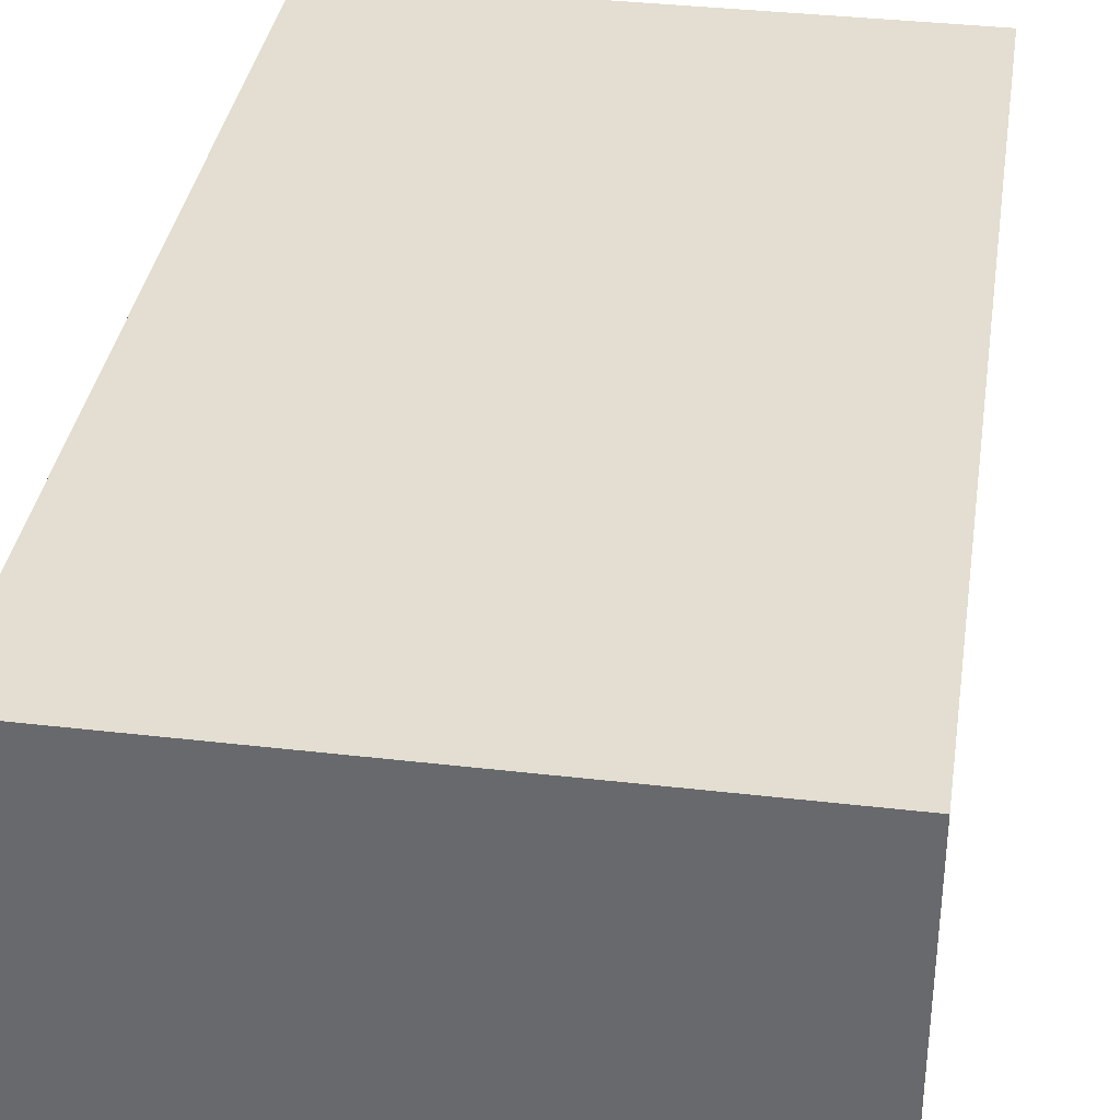
<metadata>
{"format":"obj","ext":"obj","renderer":"f3d","projection":"perspective","resolution":1024,"background":"white","views":[{"elev":36.0,"azim":-171.3,"up":"+Z"}]}
</metadata>
<code>
v -0.4855 -0.8044 -0.3423
v 0.4855 -0.8044 -0.3423
v -0.4855 -0.8044 0.3423
v 0.4855 -0.8044 0.3423
v -0.4855 0.8044 -0.3423
v 0.4855 0.8044 -0.3423
v -0.4855 0.8044 0.3423
v 0.4855 0.8044 0.3423
v 0 0.8044 0
v 0.4855 0.8044 0
v 0 0.8044 -0.3423
v -0.4855 0.8044 0
v 0 0.8044 0.3423
v -0.4855 -0.8044 0
v -0.4855 0 0
v -0.4855 0 -0.3423
v -0.4855 0 0.3423
v 0 -0.8044 -0.3423
v 0 -0.8044 0
v 0.4855 -0.8044 0
v 0 -0.8044 0.3423
v 0.4855 0 -0.3423
v 0.4855 0 0
v 0.4855 0 0.3423
v 0 0 0.3423
v 0 0 -0.3423
v -0.2428 0.8044 -0.1711
v 0 0.8044 -0.1711
v -0.2428 0.8044 -0.3423
v 0.2428 0.8044 0.1711
v 0.4855 0.8044 0.1711
v 0.2428 0.8044 0
v 0.4855 0.8044 -0.1711
v 0.2428 0.8044 -0.3423
v 0.2428 0.8044 -0.1711
v -0.4855 0.8044 -0.1711
v -0.2428 0.8044 0
v -0.4855 0.8044 0.1711
v -0.2428 0.8044 0.3423
v -0.2428 0.8044 0.1711
v 0.2428 0.8044 0.3423
v 0 0.8044 0.1711
v -0.4855 -0.8044 -0.1711
v -0.4855 -0.4022 -0.1711
v -0.4855 -0.4022 -0.3423
v -0.4855 -0.8044 0.1711
v -0.4855 -0.4022 0.1711
v -0.4855 -0.4022 0
v -0.4855 0.4022 -0.1711
v -0.4855 0.4022 -0.3423
v -0.4855 0 -0.1711
v -0.4855 -0.4022 0.3423
v -0.4855 0 0.1711
v -0.4855 0.4022 0.3423
v -0.4855 0.4022 0.1711
v -0.4855 0.4022 0
v -0.2428 -0.8044 -0.3423
v -0.2428 -0.8044 -0.1711
v 0.2428 -0.8044 -0.3423
v 0.2428 -0.8044 -0.1711
v 0 -0.8044 -0.1711
v -0.2428 -0.8044 0.1711
v -0.2428 -0.8044 0
v 0.4855 -0.8044 -0.1711
v 0.2428 -0.8044 0
v 0.4855 -0.8044 0.1711
v 0.2428 -0.8044 0.3423
v 0.2428 -0.8044 0.1711
v -0.2428 -0.8044 0.3423
v 0 -0.8044 0.1711
v 0.4855 -0.4022 -0.3423
v 0.4855 0 -0.1711
v 0.4855 -0.4022 -0.1711
v 0.4855 0.4022 -0.3423
v 0.4855 0.4022 -0.1711
v 0.4855 0.4022 0.1711
v 0.4855 0.4022 0
v 0.4855 -0.4022 0
v 0.4855 0.4022 0.3423
v 0.4855 0 0.1711
v 0.4855 -0.4022 0.3423
v 0.4855 -0.4022 0.1711
v 0 -0.4022 0.3423
v -0.2428 -0.4022 0.3423
v 0.2428 -0.4022 0.3423
v 0.2428 0.4022 0.3423
v 0.2428 0 0.3423
v -0.2428 0 0.3423
v 0 0.4022 0.3423
v -0.2428 0.4022 0.3423
v -0.2428 -0.4022 -0.3423
v -0.2428 0.4022 -0.3423
v -0.2428 0 -0.3423
v 0.2428 -0.4022 -0.3423
v 0 -0.4022 -0.3423
v 0.2428 0 -0.3423
v 0 0.4022 -0.3423
v 0.2428 0.4022 -0.3423
v -0.3642 0.8044 -0.2567
v -0.2428 0.8044 -0.2567
v -0.3642 0.8044 -0.3423
v -0.1214 0.8044 -0.08557
v 0 0.8044 -0.08557
v -0.1214 0.8044 -0.1711
v 0 0.8044 -0.2567
v -0.1214 0.8044 -0.3423
v -0.1214 0.8044 -0.2567
v 0.1214 0.8044 0.08557
v 0.2428 0.8044 0.08557
v 0.1214 0.8044 0
v 0.3642 0.8044 0.2567
v 0.4855 0.8044 0.2567
v 0.3642 0.8044 0.1711
v 0.4855 0.8044 0.08557
v 0.3642 0.8044 0
v 0.3642 0.8044 0.08557
v 0.4855 0.8044 -0.08557
v 0.3642 0.8044 -0.1711
v 0.3642 0.8044 -0.08557
v 0.4855 0.8044 -0.2567
v 0.3642 0.8044 -0.3423
v 0.3642 0.8044 -0.2567
v 0.1214 0.8044 -0.3423
v 0.1214 0.8044 -0.2567
v 0.2428 0.8044 -0.2567
v 0.1214 0.8044 -0.08557
v 0.2428 0.8044 -0.08557
v 0.1214 0.8044 -0.1711
v -0.4855 0.8044 -0.2567
v -0.3642 0.8044 -0.1711
v -0.4855 0.8044 -0.08557
v -0.3642 0.8044 0
v -0.3642 0.8044 -0.08557
v -0.1214 0.8044 0
v -0.2428 0.8044 -0.08557
v -0.4855 0.8044 0.08557
v -0.3642 0.8044 0.1711
v -0.3642 0.8044 0.08557
v -0.4855 0.8044 0.2567
v -0.3642 0.8044 0.3423
v -0.3642 0.8044 0.2567
v -0.1214 0.8044 0.3423
v -0.1214 0.8044 0.2567
v -0.2428 0.8044 0.2567
v 0.1214 0.8044 0.3423
v 0.1214 0.8044 0.2567
v 0 0.8044 0.2567
v 0.3642 0.8044 0.3423
v 0.2428 0.8044 0.2567
v 0 0.8044 0.08557
v 0.1214 0.8044 0.1711
v -0.2428 0.8044 0.08557
v -0.1214 0.8044 0.1711
v -0.1214 0.8044 0.08557
v -0.4855 -0.8044 -0.2567
v -0.4855 -0.6033 -0.2567
v -0.4855 -0.6033 -0.3423
v -0.4855 -0.8044 -0.08557
v -0.4855 -0.6033 -0.08557
v -0.4855 -0.6033 -0.1711
v -0.4855 -0.2011 -0.2567
v -0.4855 -0.2011 -0.3423
v -0.4855 -0.4022 -0.2567
v -0.4855 -0.8044 0.08557
v -0.4855 -0.6033 0.08557
v -0.4855 -0.6033 0
v -0.4855 -0.8044 0.2567
v -0.4855 -0.6033 0.2567
v -0.4855 -0.6033 0.1711
v -0.4855 -0.2011 0.08557
v -0.4855 -0.2011 0
v -0.4855 -0.4022 0.08557
v -0.4855 0.2011 -0.08557
v -0.4855 0.2011 -0.1711
v -0.4855 0 -0.08557
v -0.4855 0.6033 -0.2567
v -0.4855 0.6033 -0.3423
v -0.4855 0.4022 -0.2567
v -0.4855 0.2011 -0.3423
v -0.4855 0 -0.2567
v -0.4855 0.2011 -0.2567
v -0.4855 -0.4022 -0.08557
v -0.4855 -0.2011 -0.08557
v -0.4855 -0.2011 -0.1711
v -0.4855 -0.6033 0.3423
v -0.4855 -0.4022 0.2567
v -0.4855 -0.2011 0.3423
v -0.4855 0 0.2567
v -0.4855 -0.2011 0.2567
v -0.4855 0 0.08557
v -0.4855 -0.2011 0.1711
v -0.4855 0.2011 0.3423
v -0.4855 0.4022 0.2567
v -0.4855 0.2011 0.2567
v -0.4855 0.6033 0.3423
v -0.4855 0.6033 0.2567
v -0.4855 0.6033 0.08557
v -0.4855 0.6033 0.1711
v -0.4855 0.6033 -0.08557
v -0.4855 0.6033 0
v -0.4855 0.6033 -0.1711
v -0.4855 0.2011 0
v -0.4855 0.4022 -0.08557
v -0.4855 0.2011 0.1711
v -0.4855 0.4022 0.08557
v -0.4855 0.2011 0.08557
v -0.3642 -0.8044 -0.3423
v -0.3642 -0.8044 -0.2567
v -0.1214 -0.8044 -0.3423
v -0.1214 -0.8044 -0.2567
v -0.2428 -0.8044 -0.2567
v -0.3642 -0.8044 -0.08557
v -0.3642 -0.8044 -0.1711
v 0.1214 -0.8044 -0.3423
v 0.1214 -0.8044 -0.2567
v 0 -0.8044 -0.2567
v 0.3642 -0.8044 -0.3423
v 0.3642 -0.8044 -0.2567
v 0.2428 -0.8044 -0.2567
v 0.1214 -0.8044 -0.08557
v 0 -0.8044 -0.08557
v 0.1214 -0.8044 -0.1711
v -0.1214 -0.8044 0.08557
v -0.2428 -0.8044 0.08557
v -0.1214 -0.8044 0
v -0.3642 -0.8044 0.2567
v -0.3642 -0.8044 0.1711
v -0.3642 -0.8044 0
v -0.3642 -0.8044 0.08557
v -0.1214 -0.8044 -0.1711
v -0.1214 -0.8044 -0.08557
v -0.2428 -0.8044 -0.08557
v 0.4855 -0.8044 -0.2567
v 0.3642 -0.8044 -0.1711
v 0.4855 -0.8044 -0.08557
v 0.3642 -0.8044 0
v 0.3642 -0.8044 -0.08557
v 0.1214 -0.8044 0
v 0.2428 -0.8044 -0.08557
v 0.4855 -0.8044 0.08557
v 0.3642 -0.8044 0.1711
v 0.3642 -0.8044 0.08557
v 0.4855 -0.8044 0.2567
v 0.3642 -0.8044 0.3423
v 0.3642 -0.8044 0.2567
v 0.1214 -0.8044 0.3423
v 0.1214 -0.8044 0.2567
v 0.2428 -0.8044 0.2567
v -0.1214 -0.8044 0.3423
v -0.1214 -0.8044 0.2567
v 0 -0.8044 0.2567
v -0.3642 -0.8044 0.3423
v -0.2428 -0.8044 0.2567
v 0 -0.8044 0.08557
v -0.1214 -0.8044 0.1711
v 0.2428 -0.8044 0.08557
v 0.1214 -0.8044 0.1711
v 0.1214 -0.8044 0.08557
v 0.4855 -0.6033 -0.3423
v 0.4855 -0.4022 -0.2567
v 0.4855 -0.6033 -0.2567
v 0.4855 -0.2011 -0.3423
v 0.4855 0 -0.2567
v 0.4855 -0.2011 -0.2567
v 0.4855 0 -0.08557
v 0.4855 -0.2011 -0.08557
v 0.4855 -0.2011 -0.1711
v 0.4855 0.2011 -0.3423
v 0.4855 0.4022 -0.2567
v 0.4855 0.2011 -0.2567
v 0.4855 0.6033 -0.3423
v 0.4855 0.6033 -0.2567
v 0.4855 0.6033 -0.08557
v 0.4855 0.6033 -0.1711
v 0.4855 0.6033 0.08557
v 0.4855 0.6033 0
v 0.4855 0.6033 0.2567
v 0.4855 0.6033 0.1711
v 0.4855 0.2011 0.08557
v 0.4855 0.2011 0
v 0.4855 0.4022 0.08557
v 0.4855 0.2011 -0.1711
v 0.4855 0.4022 -0.08557
v 0.4855 0.2011 -0.08557
v 0.4855 -0.6033 -0.1711
v 0.4855 -0.2011 0
v 0.4855 -0.4022 -0.08557
v 0.4855 -0.6033 0
v 0.4855 -0.6033 -0.08557
v 0.4855 0.2011 0.1711
v 0.4855 0 0.08557
v 0.4855 0.6033 0.3423
v 0.4855 0.4022 0.2567
v 0.4855 0.2011 0.3423
v 0.4855 0 0.2567
v 0.4855 0.2011 0.2567
v 0.4855 -0.2011 0.3423
v 0.4855 -0.4022 0.2567
v 0.4855 -0.2011 0.2567
v 0.4855 -0.6033 0.3423
v 0.4855 -0.6033 0.2567
v 0.4855 -0.6033 0.08557
v 0.4855 -0.6033 0.1711
v 0.4855 -0.2011 0.08557
v 0.4855 -0.2011 0.1711
v 0.4855 -0.4022 0.08557
v -0.2428 -0.6033 0.3423
v -0.3642 -0.6033 0.3423
v 0 -0.6033 0.3423
v -0.1214 -0.6033 0.3423
v 0 -0.2011 0.3423
v -0.1214 -0.2011 0.3423
v -0.1214 -0.4022 0.3423
v 0.2428 -0.6033 0.3423
v 0.1214 -0.6033 0.3423
v 0.3642 -0.6033 0.3423
v 0.3642 -0.2011 0.3423
v 0.3642 -0.4022 0.3423
v 0.3642 0.2011 0.3423
v 0.3642 0 0.3423
v 0.3642 0.6033 0.3423
v 0.3642 0.4022 0.3423
v 0.1214 0.2011 0.3423
v 0.1214 0 0.3423
v 0.2428 0.2011 0.3423
v 0.1214 -0.4022 0.3423
v 0.2428 -0.2011 0.3423
v 0.1214 -0.2011 0.3423
v -0.3642 -0.4022 0.3423
v -0.1214 0 0.3423
v -0.2428 -0.2011 0.3423
v -0.3642 0 0.3423
v -0.3642 -0.2011 0.3423
v 0.1214 0.4022 0.3423
v 0 0.2011 0.3423
v 0.2428 0.6033 0.3423
v 0 0.6033 0.3423
v 0.1214 0.6033 0.3423
v -0.2428 0.6033 0.3423
v -0.1214 0.6033 0.3423
v -0.3642 0.6033 0.3423
v -0.3642 0.2011 0.3423
v -0.3642 0.4022 0.3423
v -0.1214 0.2011 0.3423
v -0.1214 0.4022 0.3423
v -0.2428 0.2011 0.3423
v -0.3642 -0.6033 -0.3423
v -0.3642 -0.2011 -0.3423
v -0.3642 -0.4022 -0.3423
v -0.1214 -0.6033 -0.3423
v -0.2428 -0.6033 -0.3423
v -0.3642 0.2011 -0.3423
v -0.3642 0 -0.3423
v -0.3642 0.6033 -0.3423
v -0.3642 0.4022 -0.3423
v -0.1214 0.2011 -0.3423
v -0.1214 0 -0.3423
v -0.2428 0.2011 -0.3423
v 0.1214 -0.2011 -0.3423
v 0.1214 -0.4022 -0.3423
v 0 -0.2011 -0.3423
v 0.3642 -0.6033 -0.3423
v 0.2428 -0.6033 -0.3423
v 0 -0.6033 -0.3423
v 0.1214 -0.6033 -0.3423
v -0.2428 -0.2011 -0.3423
v -0.1214 -0.2011 -0.3423
v -0.1214 -0.4022 -0.3423
v 0.3642 -0.4022 -0.3423
v 0.1214 0 -0.3423
v 0.2428 -0.2011 -0.3423
v 0.3642 0 -0.3423
v 0.3642 -0.2011 -0.3423
v -0.1214 0.4022 -0.3423
v 0 0.2011 -0.3423
v -0.2428 0.6033 -0.3423
v 0 0.6033 -0.3423
v -0.1214 0.6033 -0.3423
v 0.2428 0.6033 -0.3423
v 0.1214 0.6033 -0.3423
v 0.3642 0.6033 -0.3423
v 0.3642 0.2011 -0.3423
v 0.3642 0.4022 -0.3423
v 0.1214 0.2011 -0.3423
v 0.1214 0.4022 -0.3423
v 0.2428 0.2011 -0.3423
f 5 99 101
f 99 27 100
f 100 29 101
f 99 100 101
f 27 102 104
f 102 9 103
f 103 28 104
f 102 103 104
f 28 105 107
f 105 11 106
f 106 29 107
f 105 106 107
f 27 104 100
f 104 28 107
f 107 29 100
f 104 107 100
f 9 108 110
f 108 30 109
f 109 32 110
f 108 109 110
f 30 111 113
f 111 8 112
f 112 31 113
f 111 112 113
f 31 114 116
f 114 10 115
f 115 32 116
f 114 115 116
f 30 113 109
f 113 31 116
f 116 32 109
f 113 116 109
f 10 117 119
f 117 33 118
f 118 35 119
f 117 118 119
f 33 120 122
f 120 6 121
f 121 34 122
f 120 121 122
f 34 123 125
f 123 11 124
f 124 35 125
f 123 124 125
f 33 122 118
f 122 34 125
f 125 35 118
f 122 125 118
f 9 110 103
f 110 32 126
f 126 28 103
f 110 126 103
f 32 115 127
f 115 10 119
f 119 35 127
f 115 119 127
f 35 124 128
f 124 11 105
f 105 28 128
f 124 105 128
f 32 127 126
f 127 35 128
f 128 28 126
f 127 128 126
f 5 129 99
f 129 36 130
f 130 27 99
f 129 130 99
f 36 131 133
f 131 12 132
f 132 37 133
f 131 132 133
f 37 134 135
f 134 9 102
f 102 27 135
f 134 102 135
f 36 133 130
f 133 37 135
f 135 27 130
f 133 135 130
f 12 136 138
f 136 38 137
f 137 40 138
f 136 137 138
f 38 139 141
f 139 7 140
f 140 39 141
f 139 140 141
f 39 142 144
f 142 13 143
f 143 40 144
f 142 143 144
f 38 141 137
f 141 39 144
f 144 40 137
f 141 144 137
f 13 145 147
f 145 41 146
f 146 42 147
f 145 146 147
f 41 148 149
f 148 8 111
f 111 30 149
f 148 111 149
f 30 108 151
f 108 9 150
f 150 42 151
f 108 150 151
f 41 149 146
f 149 30 151
f 151 42 146
f 149 151 146
f 12 138 132
f 138 40 152
f 152 37 132
f 138 152 132
f 40 143 153
f 143 13 147
f 147 42 153
f 143 147 153
f 42 150 154
f 150 9 134
f 134 37 154
f 150 134 154
f 40 153 152
f 153 42 154
f 154 37 152
f 153 154 152
f 1 155 157
f 155 43 156
f 156 45 157
f 155 156 157
f 43 158 160
f 158 14 159
f 159 44 160
f 158 159 160
f 44 161 163
f 161 16 162
f 162 45 163
f 161 162 163
f 43 160 156
f 160 44 163
f 163 45 156
f 160 163 156
f 14 164 166
f 164 46 165
f 165 48 166
f 164 165 166
f 46 167 169
f 167 3 168
f 168 47 169
f 167 168 169
f 47 170 172
f 170 15 171
f 171 48 172
f 170 171 172
f 46 169 165
f 169 47 172
f 172 48 165
f 169 172 165
f 15 173 175
f 173 49 174
f 174 51 175
f 173 174 175
f 49 176 178
f 176 5 177
f 177 50 178
f 176 177 178
f 50 179 181
f 179 16 180
f 180 51 181
f 179 180 181
f 49 178 174
f 178 50 181
f 181 51 174
f 178 181 174
f 14 166 159
f 166 48 182
f 182 44 159
f 166 182 159
f 48 171 183
f 171 15 175
f 175 51 183
f 171 175 183
f 51 180 184
f 180 16 161
f 161 44 184
f 180 161 184
f 48 183 182
f 183 51 184
f 184 44 182
f 183 184 182
f 3 185 168
f 185 52 186
f 186 47 168
f 185 186 168
f 52 187 189
f 187 17 188
f 188 53 189
f 187 188 189
f 53 190 191
f 190 15 170
f 170 47 191
f 190 170 191
f 52 189 186
f 189 53 191
f 191 47 186
f 189 191 186
f 17 192 194
f 192 54 193
f 193 55 194
f 192 193 194
f 54 195 196
f 195 7 139
f 139 38 196
f 195 139 196
f 38 136 198
f 136 12 197
f 197 55 198
f 136 197 198
f 54 196 193
f 196 38 198
f 198 55 193
f 196 198 193
f 12 131 200
f 131 36 199
f 199 56 200
f 131 199 200
f 36 129 201
f 129 5 176
f 176 49 201
f 129 176 201
f 49 173 203
f 173 15 202
f 202 56 203
f 173 202 203
f 36 201 199
f 201 49 203
f 203 56 199
f 201 203 199
f 17 194 188
f 194 55 204
f 204 53 188
f 194 204 188
f 55 197 205
f 197 12 200
f 200 56 205
f 197 200 205
f 56 202 206
f 202 15 190
f 190 53 206
f 202 190 206
f 55 205 204
f 205 56 206
f 206 53 204
f 205 206 204
f 1 207 155
f 207 57 208
f 208 43 155
f 207 208 155
f 57 209 211
f 209 18 210
f 210 58 211
f 209 210 211
f 58 212 213
f 212 14 158
f 158 43 213
f 212 158 213
f 57 211 208
f 211 58 213
f 213 43 208
f 211 213 208
f 18 214 216
f 214 59 215
f 215 61 216
f 214 215 216
f 59 217 219
f 217 2 218
f 218 60 219
f 217 218 219
f 60 220 222
f 220 19 221
f 221 61 222
f 220 221 222
f 59 219 215
f 219 60 222
f 222 61 215
f 219 222 215
f 19 223 225
f 223 62 224
f 224 63 225
f 223 224 225
f 62 226 227
f 226 3 167
f 167 46 227
f 226 167 227
f 46 164 229
f 164 14 228
f 228 63 229
f 164 228 229
f 62 227 224
f 227 46 229
f 229 63 224
f 227 229 224
f 18 216 210
f 216 61 230
f 230 58 210
f 216 230 210
f 61 221 231
f 221 19 225
f 225 63 231
f 221 225 231
f 63 228 232
f 228 14 212
f 212 58 232
f 228 212 232
f 61 231 230
f 231 63 232
f 232 58 230
f 231 232 230
f 2 233 218
f 233 64 234
f 234 60 218
f 233 234 218
f 64 235 237
f 235 20 236
f 236 65 237
f 235 236 237
f 65 238 239
f 238 19 220
f 220 60 239
f 238 220 239
f 64 237 234
f 237 65 239
f 239 60 234
f 237 239 234
f 20 240 242
f 240 66 241
f 241 68 242
f 240 241 242
f 66 243 245
f 243 4 244
f 244 67 245
f 243 244 245
f 67 246 248
f 246 21 247
f 247 68 248
f 246 247 248
f 66 245 241
f 245 67 248
f 248 68 241
f 245 248 241
f 21 249 251
f 249 69 250
f 250 70 251
f 249 250 251
f 69 252 253
f 252 3 226
f 226 62 253
f 252 226 253
f 62 223 255
f 223 19 254
f 254 70 255
f 223 254 255
f 69 253 250
f 253 62 255
f 255 70 250
f 253 255 250
f 20 242 236
f 242 68 256
f 256 65 236
f 242 256 236
f 68 247 257
f 247 21 251
f 251 70 257
f 247 251 257
f 70 254 258
f 254 19 238
f 238 65 258
f 254 238 258
f 68 257 256
f 257 70 258
f 258 65 256
f 257 258 256
f 2 259 261
f 259 71 260
f 260 73 261
f 259 260 261
f 71 262 264
f 262 22 263
f 263 72 264
f 262 263 264
f 72 265 267
f 265 23 266
f 266 73 267
f 265 266 267
f 71 264 260
f 264 72 267
f 267 73 260
f 264 267 260
f 22 268 270
f 268 74 269
f 269 75 270
f 268 269 270
f 74 271 272
f 271 6 120
f 120 33 272
f 271 120 272
f 33 117 274
f 117 10 273
f 273 75 274
f 117 273 274
f 74 272 269
f 272 33 274
f 274 75 269
f 272 274 269
f 10 114 276
f 114 31 275
f 275 77 276
f 114 275 276
f 31 112 278
f 112 8 277
f 277 76 278
f 112 277 278
f 76 279 281
f 279 23 280
f 280 77 281
f 279 280 281
f 31 278 275
f 278 76 281
f 281 77 275
f 278 281 275
f 22 270 263
f 270 75 282
f 282 72 263
f 270 282 263
f 75 273 283
f 273 10 276
f 276 77 283
f 273 276 283
f 77 280 284
f 280 23 265
f 265 72 284
f 280 265 284
f 75 283 282
f 283 77 284
f 284 72 282
f 283 284 282
f 2 261 233
f 261 73 285
f 285 64 233
f 261 285 233
f 73 266 287
f 266 23 286
f 286 78 287
f 266 286 287
f 78 288 289
f 288 20 235
f 235 64 289
f 288 235 289
f 73 287 285
f 287 78 289
f 289 64 285
f 287 289 285
f 23 279 291
f 279 76 290
f 290 80 291
f 279 290 291
f 76 277 293
f 277 8 292
f 292 79 293
f 277 292 293
f 79 294 296
f 294 24 295
f 295 80 296
f 294 295 296
f 76 293 290
f 293 79 296
f 296 80 290
f 293 296 290
f 24 297 299
f 297 81 298
f 298 82 299
f 297 298 299
f 81 300 301
f 300 4 243
f 243 66 301
f 300 243 301
f 66 240 303
f 240 20 302
f 302 82 303
f 240 302 303
f 81 301 298
f 301 66 303
f 303 82 298
f 301 303 298
f 23 291 286
f 291 80 304
f 304 78 286
f 291 304 286
f 80 295 305
f 295 24 299
f 299 82 305
f 295 299 305
f 82 302 306
f 302 20 288
f 288 78 306
f 302 288 306
f 80 305 304
f 305 82 306
f 306 78 304
f 305 306 304
f 3 252 308
f 252 69 307
f 307 84 308
f 252 307 308
f 69 249 310
f 249 21 309
f 309 83 310
f 249 309 310
f 83 311 313
f 311 25 312
f 312 84 313
f 311 312 313
f 69 310 307
f 310 83 313
f 313 84 307
f 310 313 307
f 21 246 315
f 246 67 314
f 314 85 315
f 246 314 315
f 67 244 316
f 244 4 300
f 300 81 316
f 244 300 316
f 81 297 318
f 297 24 317
f 317 85 318
f 297 317 318
f 67 316 314
f 316 81 318
f 318 85 314
f 316 318 314
f 24 294 320
f 294 79 319
f 319 87 320
f 294 319 320
f 79 292 322
f 292 8 321
f 321 86 322
f 292 321 322
f 86 323 325
f 323 25 324
f 324 87 325
f 323 324 325
f 79 322 319
f 322 86 325
f 325 87 319
f 322 325 319
f 21 315 309
f 315 85 326
f 326 83 309
f 315 326 309
f 85 317 327
f 317 24 320
f 320 87 327
f 317 320 327
f 87 324 328
f 324 25 311
f 311 83 328
f 324 311 328
f 85 327 326
f 327 87 328
f 328 83 326
f 327 328 326
f 3 308 185
f 308 84 329
f 329 52 185
f 308 329 185
f 84 312 331
f 312 25 330
f 330 88 331
f 312 330 331
f 88 332 333
f 332 17 187
f 187 52 333
f 332 187 333
f 84 331 329
f 331 88 333
f 333 52 329
f 331 333 329
f 25 323 335
f 323 86 334
f 334 89 335
f 323 334 335
f 86 321 336
f 321 8 148
f 148 41 336
f 321 148 336
f 41 145 338
f 145 13 337
f 337 89 338
f 145 337 338
f 86 336 334
f 336 41 338
f 338 89 334
f 336 338 334
f 13 142 340
f 142 39 339
f 339 90 340
f 142 339 340
f 39 140 341
f 140 7 195
f 195 54 341
f 140 195 341
f 54 192 343
f 192 17 342
f 342 90 343
f 192 342 343
f 39 341 339
f 341 54 343
f 343 90 339
f 341 343 339
f 25 335 330
f 335 89 344
f 344 88 330
f 335 344 330
f 89 337 345
f 337 13 340
f 340 90 345
f 337 340 345
f 90 342 346
f 342 17 332
f 332 88 346
f 342 332 346
f 89 345 344
f 345 90 346
f 346 88 344
f 345 346 344
f 1 157 207
f 157 45 347
f 347 57 207
f 157 347 207
f 45 162 349
f 162 16 348
f 348 91 349
f 162 348 349
f 91 350 351
f 350 18 209
f 209 57 351
f 350 209 351
f 45 349 347
f 349 91 351
f 351 57 347
f 349 351 347
f 16 179 353
f 179 50 352
f 352 93 353
f 179 352 353
f 50 177 355
f 177 5 354
f 354 92 355
f 177 354 355
f 92 356 358
f 356 26 357
f 357 93 358
f 356 357 358
f 50 355 352
f 355 92 358
f 358 93 352
f 355 358 352
f 26 359 361
f 359 94 360
f 360 95 361
f 359 360 361
f 94 362 363
f 362 2 217
f 217 59 363
f 362 217 363
f 59 214 365
f 214 18 364
f 364 95 365
f 214 364 365
f 94 363 360
f 363 59 365
f 365 95 360
f 363 365 360
f 16 353 348
f 353 93 366
f 366 91 348
f 353 366 348
f 93 357 367
f 357 26 361
f 361 95 367
f 357 361 367
f 95 364 368
f 364 18 350
f 350 91 368
f 364 350 368
f 93 367 366
f 367 95 368
f 368 91 366
f 367 368 366
f 2 362 259
f 362 94 369
f 369 71 259
f 362 369 259
f 94 359 371
f 359 26 370
f 370 96 371
f 359 370 371
f 96 372 373
f 372 22 262
f 262 71 373
f 372 262 373
f 94 371 369
f 371 96 373
f 373 71 369
f 371 373 369
f 26 356 375
f 356 92 374
f 374 97 375
f 356 374 375
f 92 354 376
f 354 5 101
f 101 29 376
f 354 101 376
f 29 106 378
f 106 11 377
f 377 97 378
f 106 377 378
f 92 376 374
f 376 29 378
f 378 97 374
f 376 378 374
f 11 123 380
f 123 34 379
f 379 98 380
f 123 379 380
f 34 121 381
f 121 6 271
f 271 74 381
f 121 271 381
f 74 268 383
f 268 22 382
f 382 98 383
f 268 382 383
f 34 381 379
f 381 74 383
f 383 98 379
f 381 383 379
f 26 375 370
f 375 97 384
f 384 96 370
f 375 384 370
f 97 377 385
f 377 11 380
f 380 98 385
f 377 380 385
f 98 382 386
f 382 22 372
f 372 96 386
f 382 372 386
f 97 385 384
f 385 98 386
f 386 96 384
f 385 386 384

</code>
